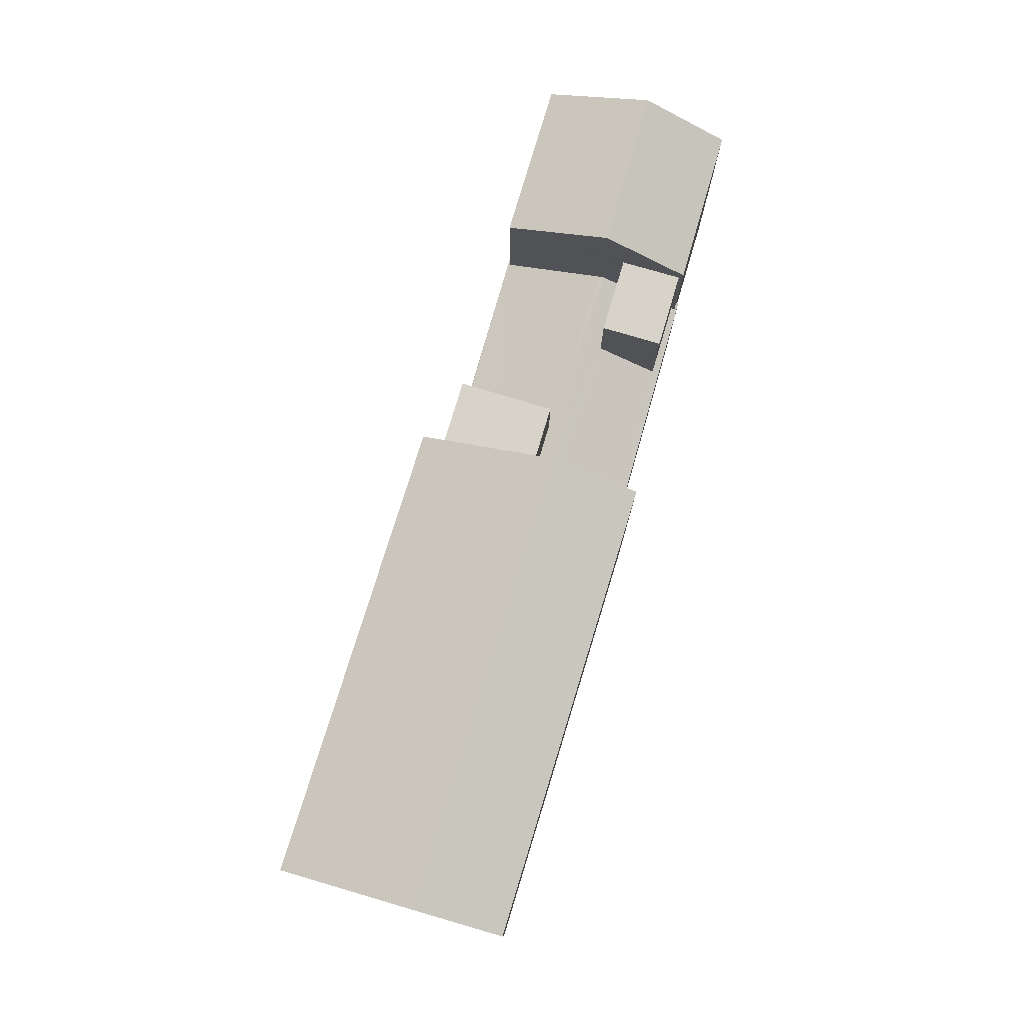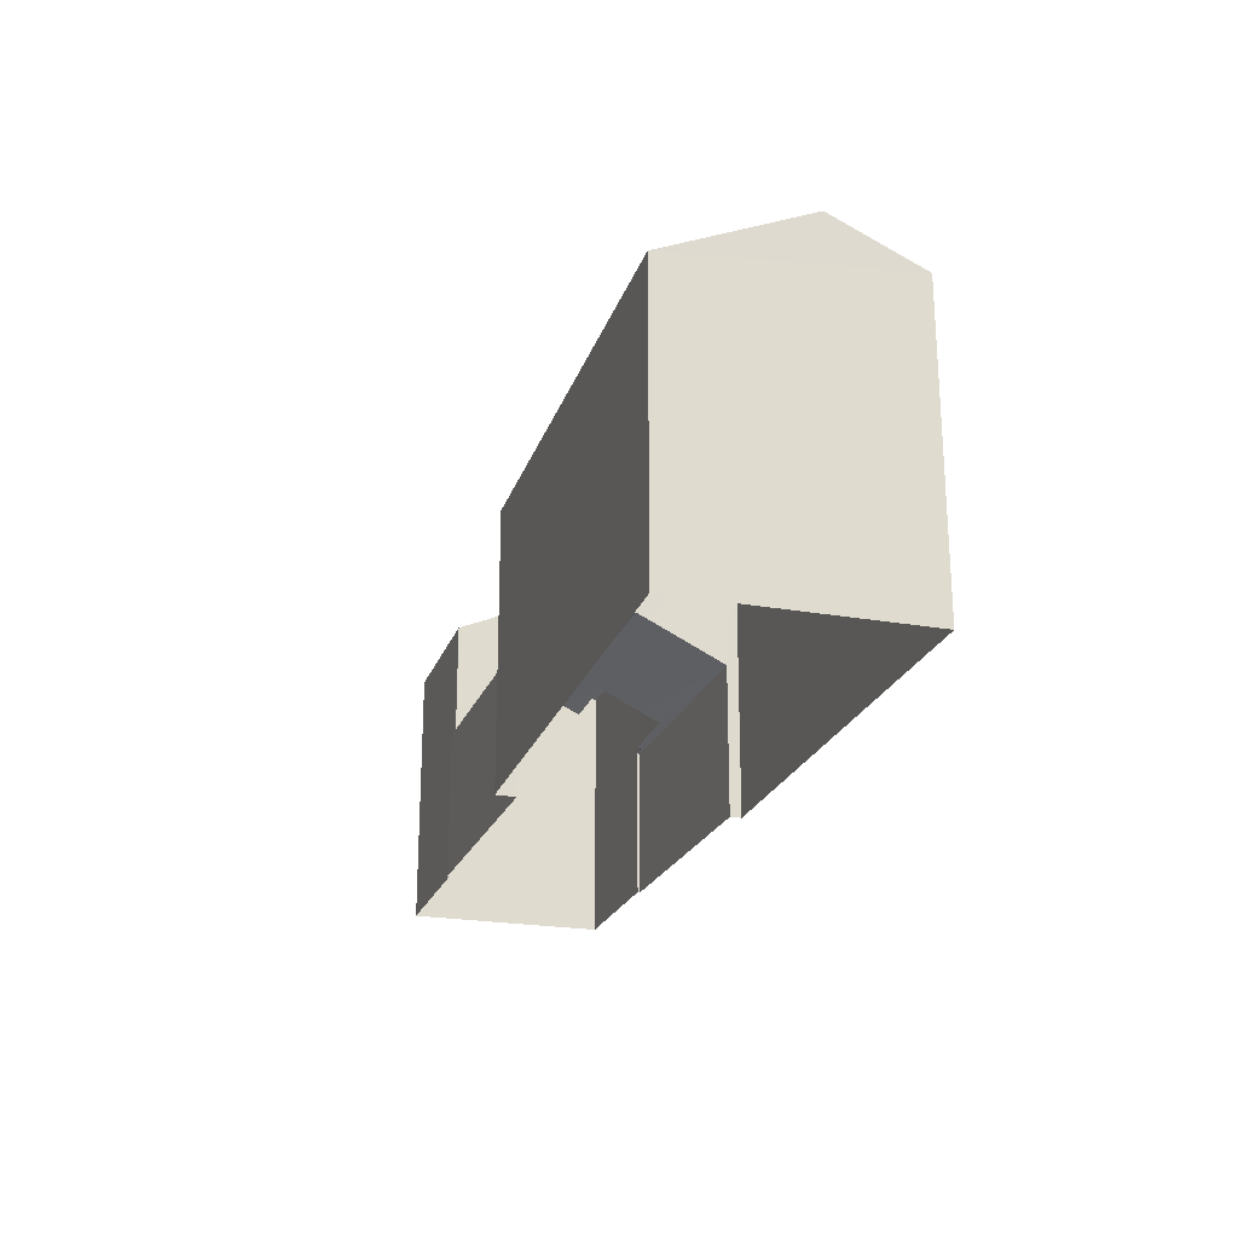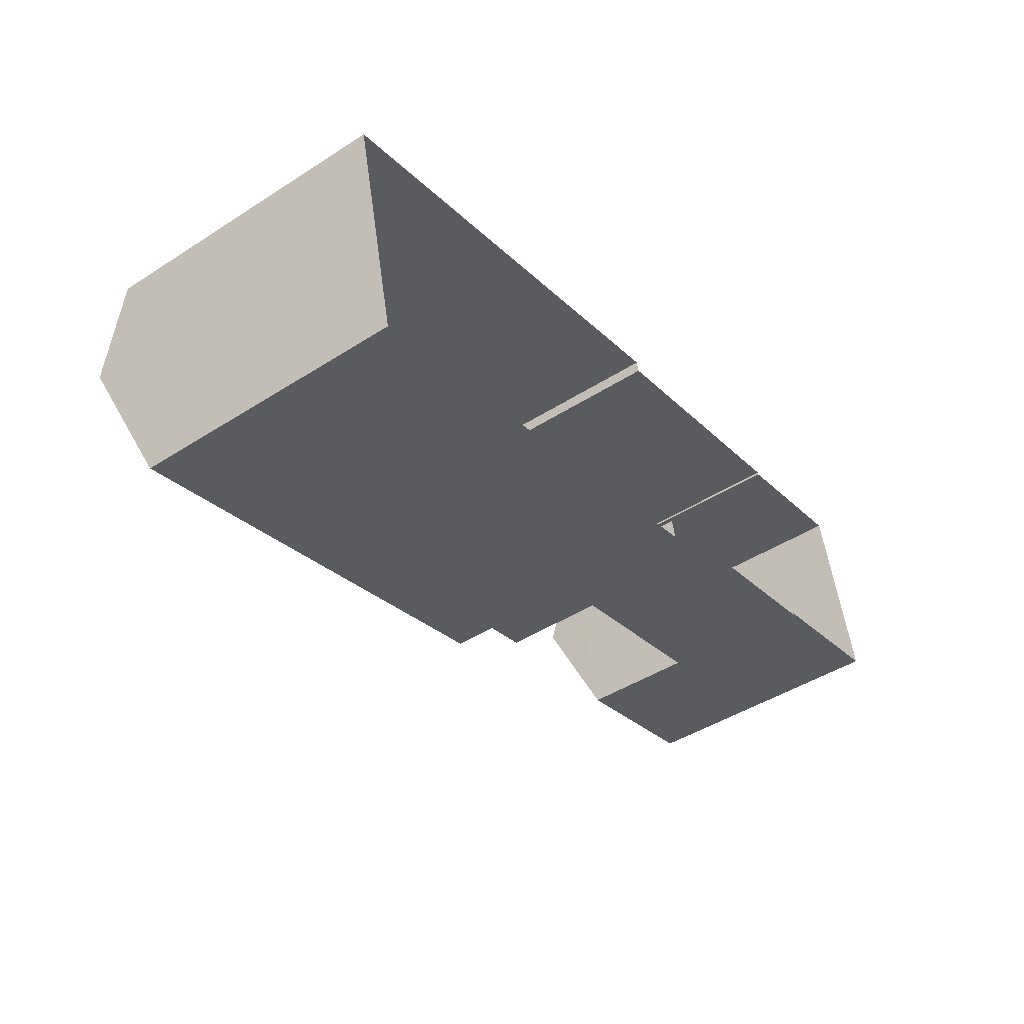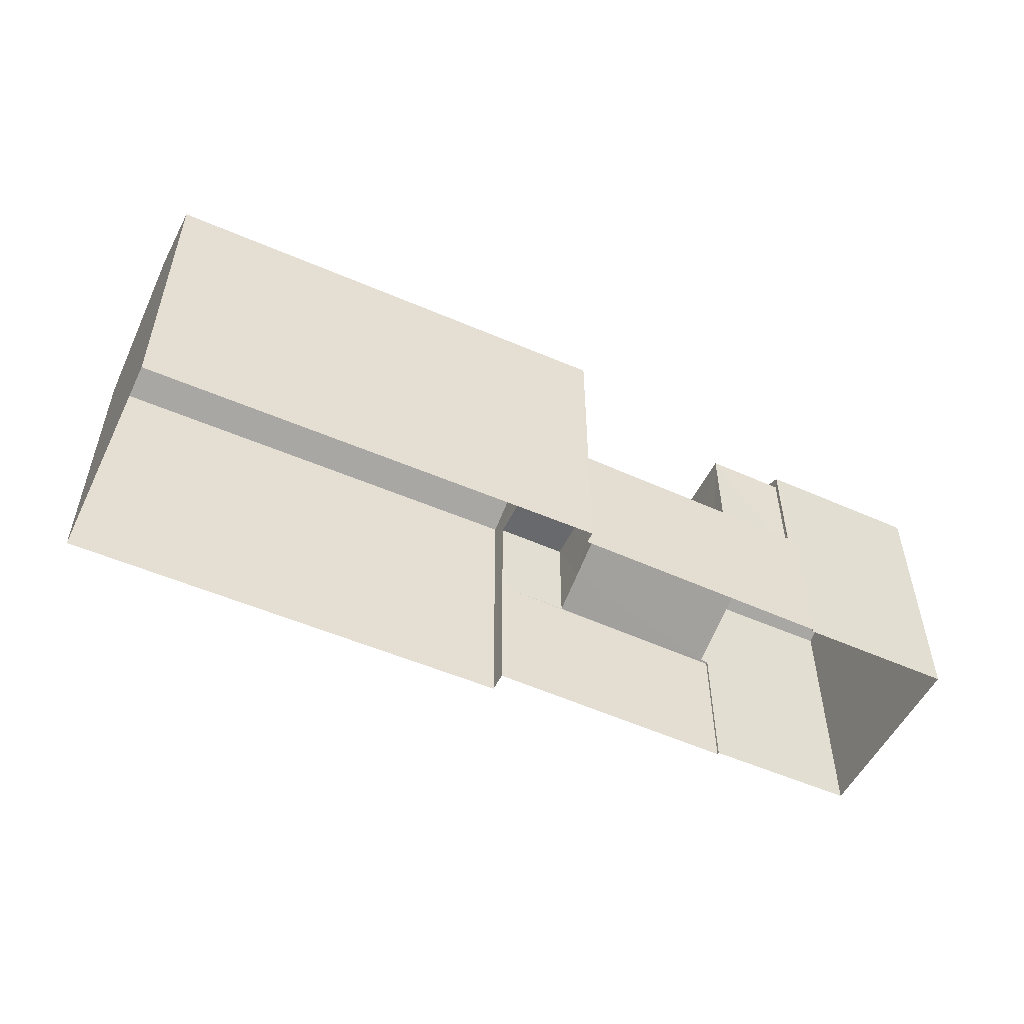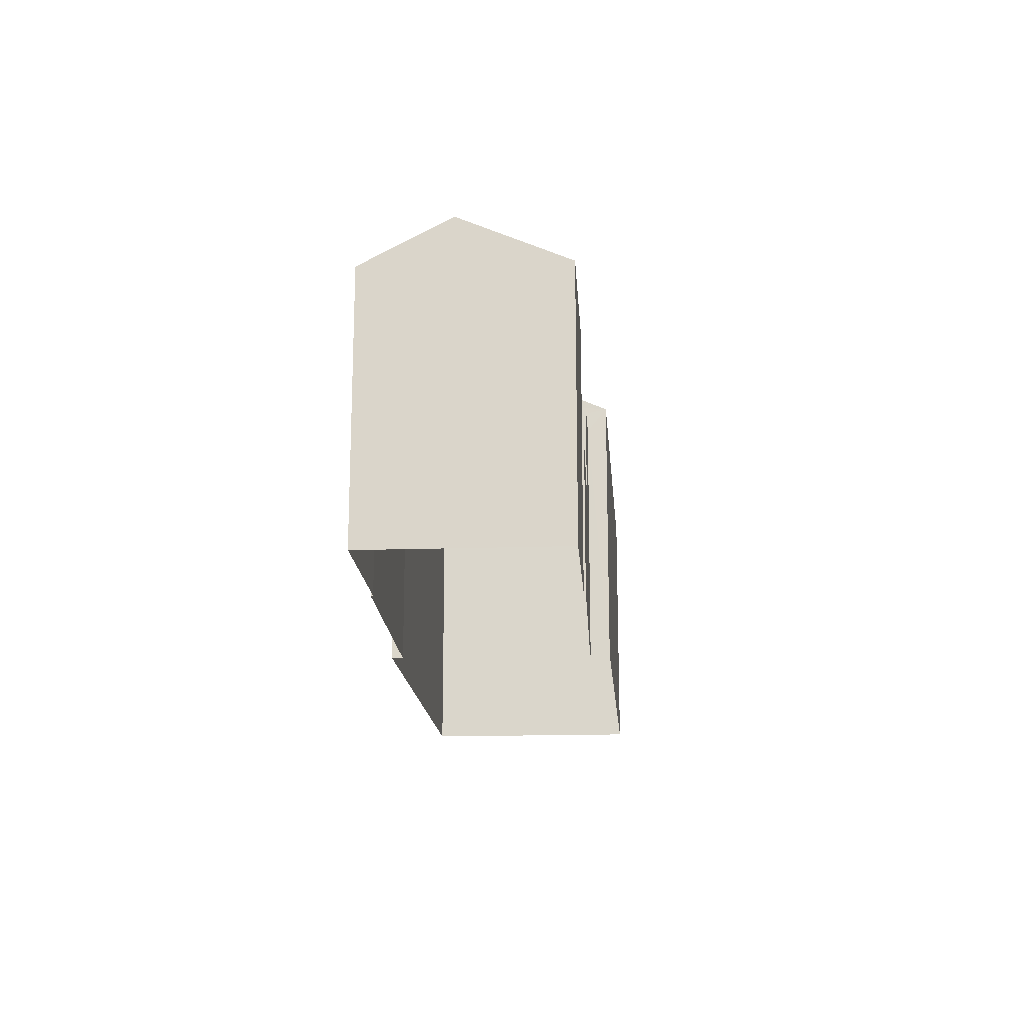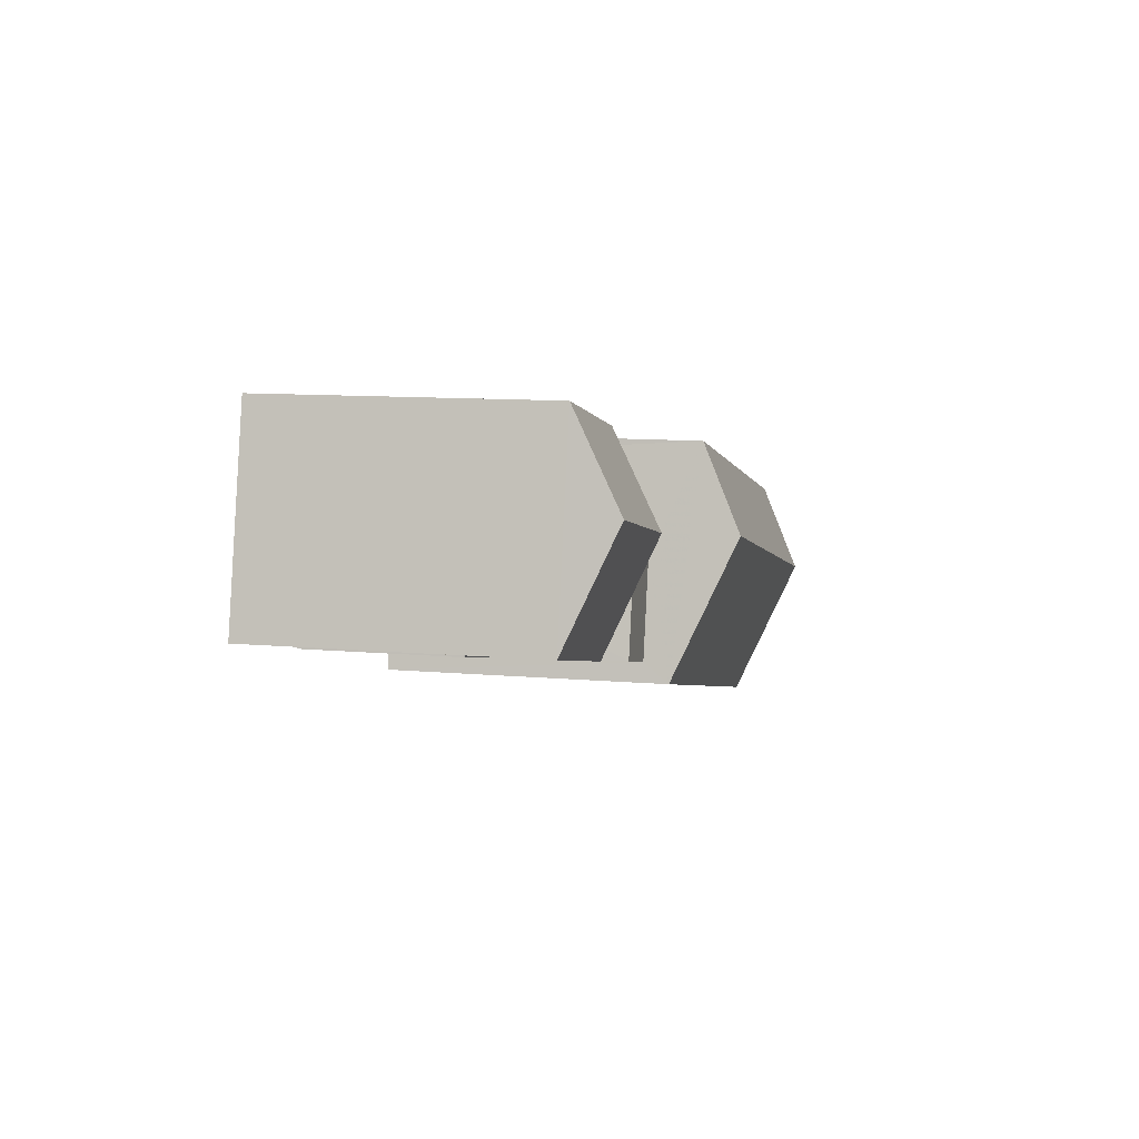
<metadata>
{"format":"obj","ext":"obj","renderer":"f3d","projection":"perspective","resolution":1024,"background":"white","views":[{"elev":77.1,"azim":93.4,"up":"+Z"},{"elev":-22.6,"azim":60.1,"up":"+Z"},{"elev":-45.2,"azim":126.5,"up":"+Y"},{"elev":-52.8,"azim":141.5,"up":"+Z"},{"elev":-17.1,"azim":-99.2,"up":"+Z"},{"elev":10.5,"azim":-77.3,"up":"+Y"}]}
</metadata>
<code>
v -8.838e+04 -9.933e+04 4.626
v -8.838e+04 -9.933e+04 4.626
v -8.837e+04 -9.933e+04 4.627
v -8.837e+04 -9.932e+04 4.627
v -8.838e+04 -9.932e+04 4.626
v -8.838e+04 -9.932e+04 4.626
v -8.839e+04 -9.932e+04 4.626
v -8.838e+04 -9.932e+04 4.626
v -8.839e+04 -9.932e+04 4.626
v -8.838e+04 -9.932e+04 4.626
v -8.838e+04 -9.933e+04 4.626
v -8.838e+04 -9.932e+04 4.626
v -8.838e+04 -9.932e+04 4.626
v -8.838e+04 -9.932e+04 10.24
v -8.838e+04 -9.932e+04 10.24
v -8.838e+04 -9.932e+04 10.24
v -8.838e+04 -9.932e+04 10.24
v -8.838e+04 -9.932e+04 7.999
v -8.838e+04 -9.932e+04 7.923
v -8.838e+04 -9.932e+04 7.923
v -8.838e+04 -9.932e+04 8.756
v -8.838e+04 -9.932e+04 8.199
v -8.838e+04 -9.932e+04 7.948
v -8.838e+04 -9.932e+04 7.948
v -8.838e+04 -9.932e+04 7.952
v -8.838e+04 -9.932e+04 7.99
v -8.838e+04 -9.932e+04 7.948
v -8.838e+04 -9.932e+04 7.989
v -8.838e+04 -9.932e+04 8.669
v -8.838e+04 -9.932e+04 8.873
v -8.838e+04 -9.932e+04 8.873
v -8.838e+04 -9.932e+04 8.658
v -8.838e+04 -9.932e+04 8.76
v -8.838e+04 -9.932e+04 8.768
v -8.838e+04 -9.932e+04 8.846
v -8.838e+04 -9.932e+04 8.276
v -8.838e+04 -9.933e+04 7.923
v -8.838e+04 -9.933e+04 7.93
v -8.838e+04 -9.932e+04 7.923
v -8.838e+04 -9.932e+04 7.941
v -8.838e+04 -9.932e+04 7.942
v -8.838e+04 -9.933e+04 10.24
v -8.838e+04 -9.932e+04 10.24
v -8.838e+04 -9.932e+04 10.24
v -8.838e+04 -9.933e+04 10.24
v -8.838e+04 -9.932e+04 10.48
v -8.839e+04 -9.932e+04 10.48
v -8.838e+04 -9.932e+04 11.51
v -8.839e+04 -9.932e+04 11.51
v -8.838e+04 -9.932e+04 10.48
v -8.839e+04 -9.932e+04 10.48
v -8.838e+04 -9.932e+04 11.29
v -8.837e+04 -9.933e+04 12.18
v -8.837e+04 -9.932e+04 11.29
v -8.838e+04 -9.932e+04 12.18
v -8.837e+04 -9.933e+04 10.8
v -8.838e+04 -9.933e+04 10.8
v -8.838e+04 -9.932e+04 7.923
v -8.838e+04 -9.932e+04 7.923
f 1 2 3
f 3 2 4
f 5 4 6
f 7 8 9
f 10 11 12
f 9 8 10
f 6 2 11
f 8 13 6
f 4 2 6
f 8 11 10
f 8 6 11
f 14 15 16
f 17 14 16
f 18 19 20
f 21 19 22
f 23 24 20
f 25 26 24
f 26 18 24
f 22 19 18
f 24 18 20
f 27 23 20
f 25 28 26
f 21 22 29
f 30 21 29
f 30 29 31
f 29 32 31
f 33 30 34
f 30 31 34
f 34 35 36
f 34 31 35
f 37 38 39
f 36 40 38
f 36 35 40
f 39 40 41
f 38 40 39
f 42 43 44
f 42 45 43
f 46 47 48
f 47 49 48
f 50 48 49
f 51 50 49
f 52 53 54
f 55 53 52
f 53 55 56
f 56 55 57
f 14 29 15
f 14 32 29
f 18 26 16
f 16 26 17
f 26 28 17
f 29 16 15
f 22 18 16
f 29 22 16
f 27 20 58
f 41 59 39
f 39 12 11
f 37 39 11
f 8 20 13
f 8 58 20
f 59 12 39
f 59 10 12
f 6 13 20
f 19 6 20
f 11 2 37
f 2 45 37
f 37 42 38
f 37 45 42
f 34 36 44
f 36 38 42
f 44 36 42
f 34 43 33
f 34 44 43
f 10 59 9
f 40 50 41
f 59 41 51
f 9 59 51
f 41 50 51
f 49 47 51
f 46 48 50
f 51 7 9
f 51 47 7
f 27 47 46
f 46 24 23
f 58 7 47
f 8 7 58
f 27 58 47
f 27 46 23
f 40 35 50
f 50 14 46
f 17 24 46
f 25 24 17
f 28 25 17
f 14 17 46
f 14 31 32
f 35 31 14
f 50 35 14
f 19 5 6
f 5 19 52
f 2 1 45
f 57 52 43
f 1 57 45
f 45 57 43
f 33 43 30
f 30 43 21
f 21 52 19
f 43 52 21
f 55 52 57
f 53 56 54
f 56 3 4
f 54 56 4
f 56 1 3
f 56 57 1
f 5 54 4
f 5 52 54

</code>
